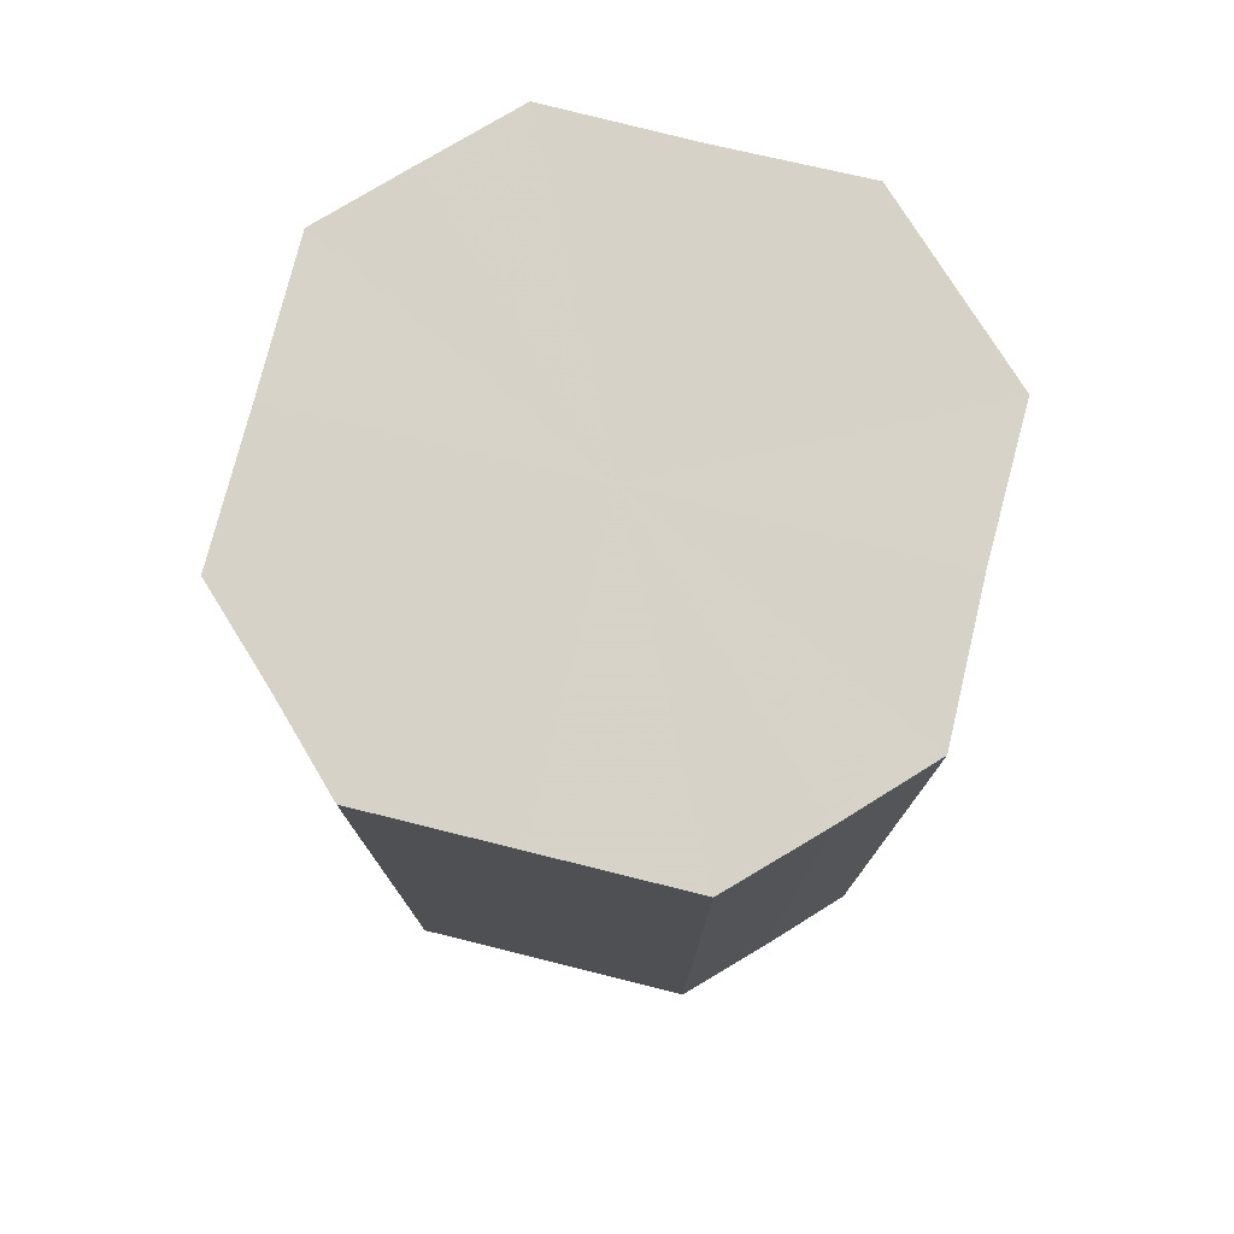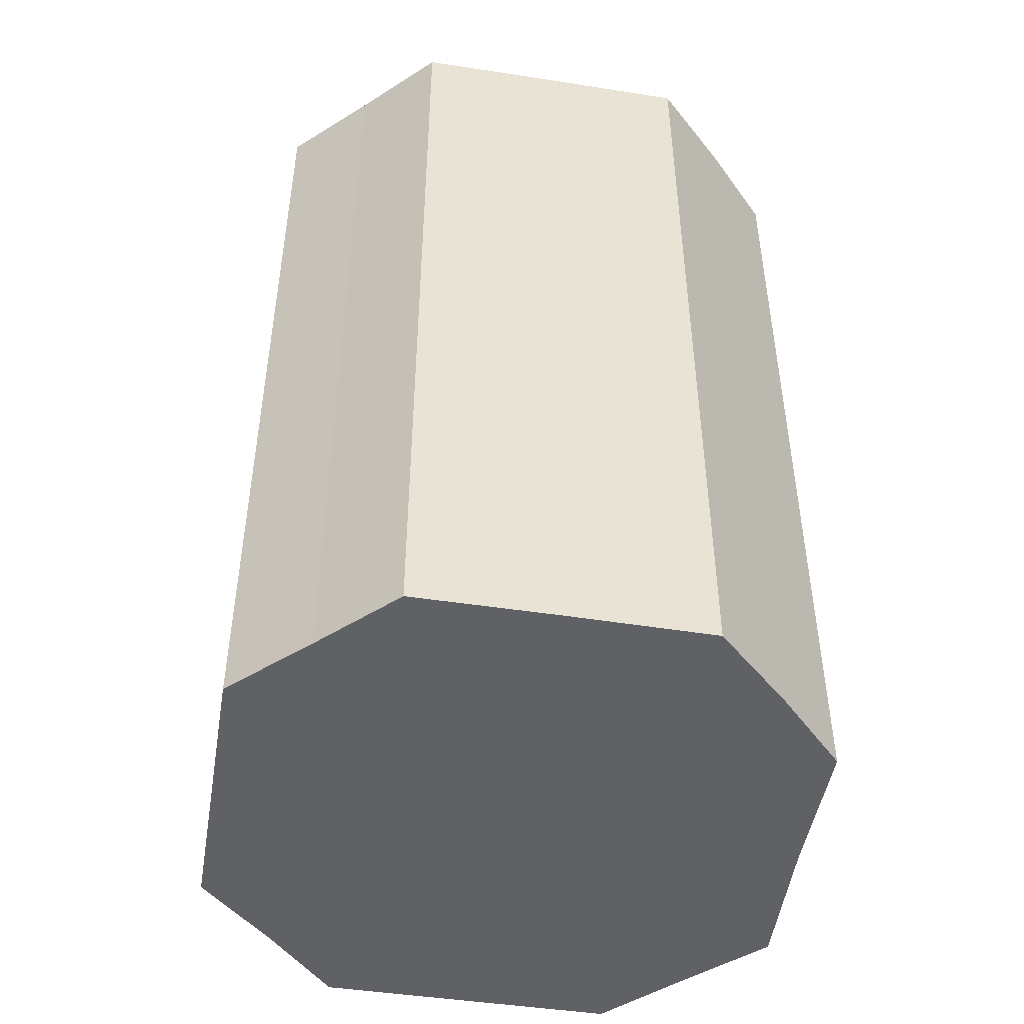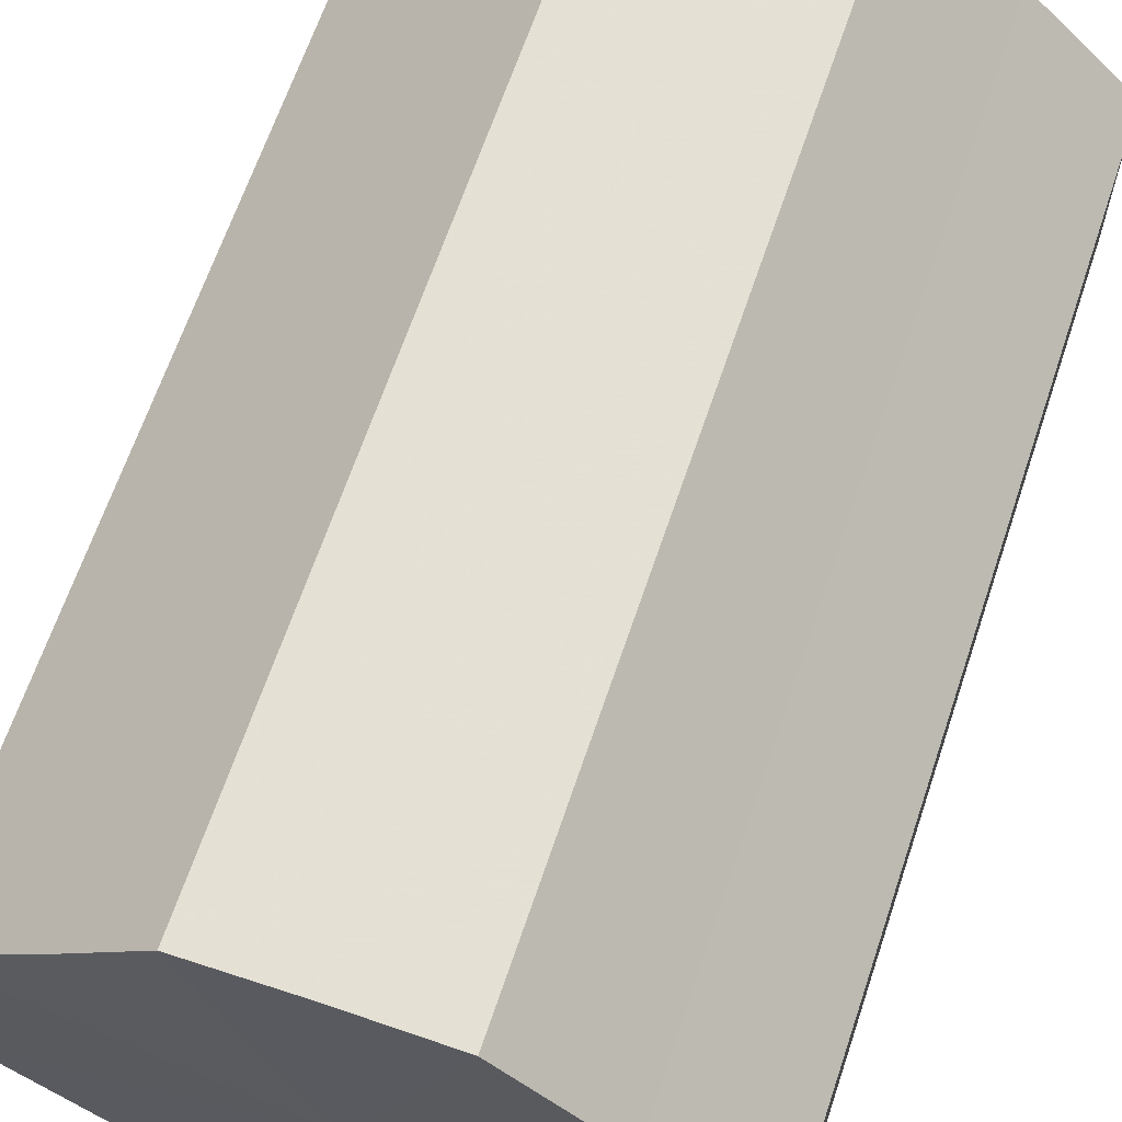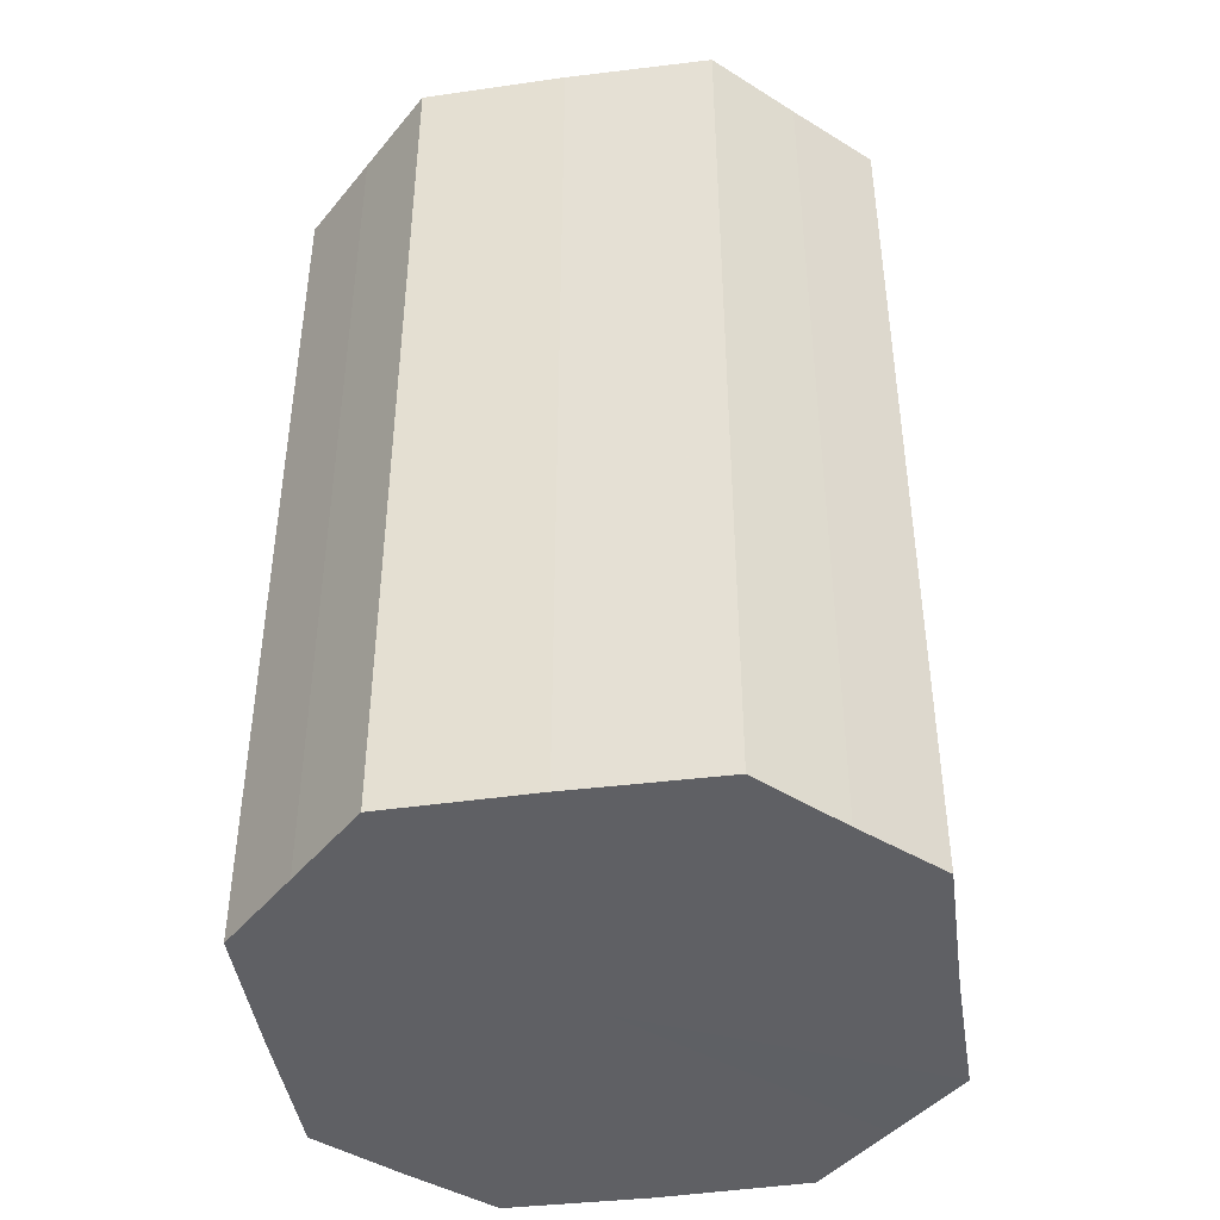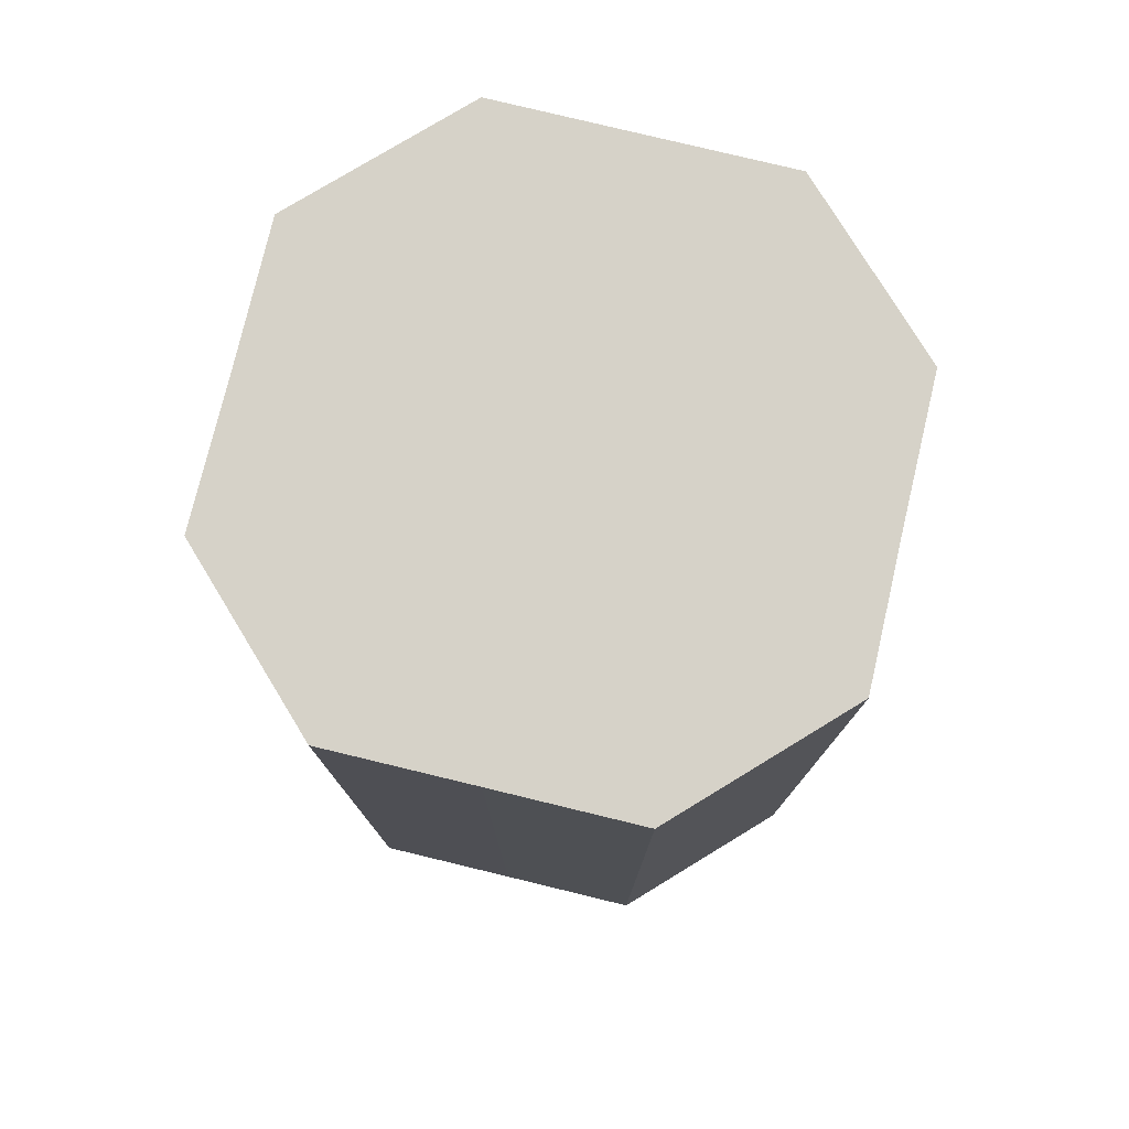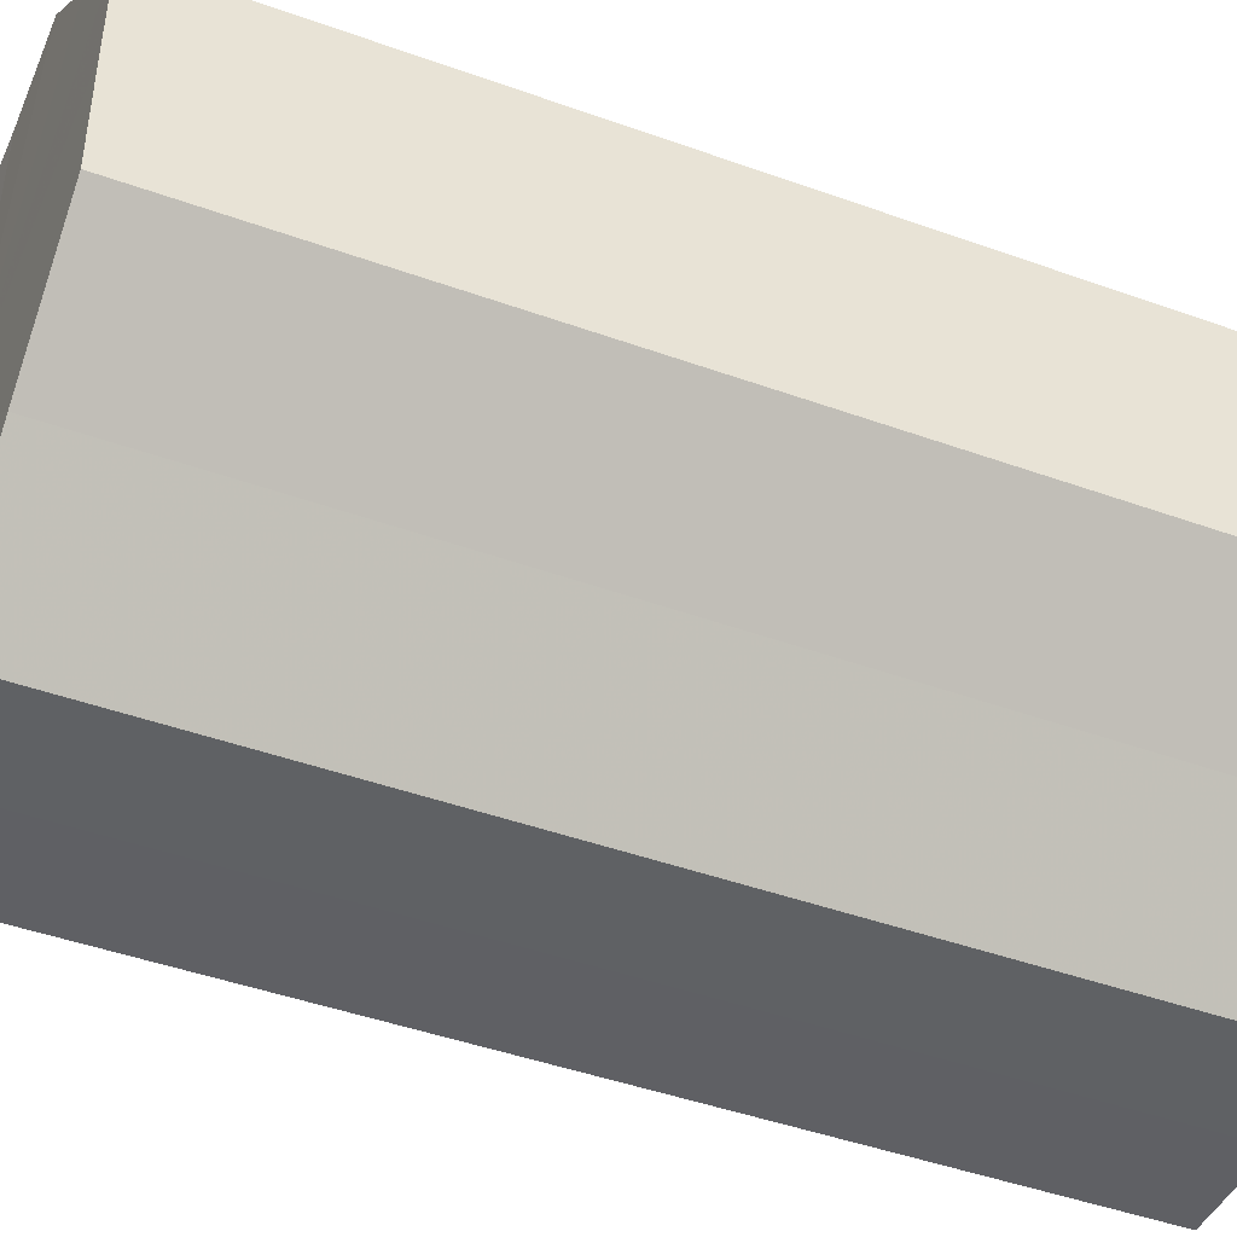
<metadata>
{"format":"obj","ext":"obj","renderer":"f3d","projection":"perspective","resolution":1024,"background":"white","views":[{"elev":77.3,"azim":-121.2,"up":"+Z"},{"elev":-48.2,"azim":35.5,"up":"+Z"},{"elev":65.2,"azim":-161.4,"up":"+Y"},{"elev":-43.6,"azim":-36.4,"up":"+Z"},{"elev":77.9,"azim":-31.5,"up":"+Z"},{"elev":-45.1,"azim":67.2,"up":"+Y"}]}
</metadata>
<code>
o 11409
v 2252 1886 17.23
v 2252 1886 17.23
v 2252 1886 17.14
v 2252 1886 17.23
v 2252 1886 17.14
v 2252 1886 17.23
v 2252 1886 17.14
v 2252 1886 17.23
v 2252 1886 17.14
v 2252 1886 17.23
v 2252 1886 17.14
v 2252 1886 17.23
v 2252 1886 17.14
v 2252 1886 17.23
v 2252 1886 17.14
v 2252 1886 17.23
v 2252 1886 17.14
v 2252 1886 17.23
v 2252 1886 17.14
v 2252 1886 17.23
v 2252 1886 17.14
v 2252 1886 17.23
v 2252 1886 17.14
v 2252 1886 17.23
v 2252 1886 17.14
v 2252 1886 17.23
v 2252 1886 17.14
v 2252 1886 17.23
v 2252 1886 17.14
v 2252 1886 17.23
v 2252 1886 17.14
v 2252 1886 17.14
v 2252 1886 17.14
v 2252 1886 17.23
v 2252 1886 17.14
v 2252 1886 17.23
v 2252 1886 17.14
v 2252 1886 17.14
v 2252 1886 17.23
v 2252 1886 17.14
v 2252 1886 17.23
v 2252 1886 17.23
v 2252 1886 17.14
v 2252 1886 17.14
v 2252 1886 17.23
v 2252 1886 17.14
v 2252 1886 17.23
v 2252 1886 17.23
v 2252 1886 17.14
v 2252 1886 17.14
v 2252 1886 17.23
v 2252 1886 17.14
v 2252 1886 17.23
v 2252 1886 17.23
v 2252 1886 17.14
v 2252 1886 17.14
v 2252 1886 17.23
v 2252 1886 17.14
v 2252 1886 17.23
v 2252 1886 17.23
v 2252 1886 17.14
v 2252 1886 17.14
v 2252 1886 17.23
v 2252 1886 17.23
v 2252 1886 17.23
v 2252 1886 17.23
v 2252 1886 17.23
v 2252 1886 17.23
v 2252 1886 17.23
v 2252 1886 17.23
v 2252 1886 17.23
v 2252 1886 17.23
v 2252 1886 17.23
v 2252 1886 17.23
v 2252 1886 17.23
v 2252 1886 17.23
v 2252 1886 17.23
v 2252 1886 17.23
v 2252 1886 17.23
v 2252 1886 17.23
v 2252 1886 17.23
v 2252 1886 17.14
v 2252 1886 17.14
v 2252 1886 17.14
v 2252 1886 17.14
v 2252 1886 17.14
v 2252 1886 17.14
v 2252 1886 17.14
v 2252 1886 17.14
v 2252 1886 17.14
v 2252 1886 17.14
v 2252 1886 17.14
v 2252 1886 17.14
v 2252 1886 17.14
v 2252 1886 17.14
v 2252 1886 17.14
v 2252 1886 17.14
v 2252 1886 17.14
f 1 2 3
f 2 4 5
f 6 1 7
f 4 8 9
f 10 6 11
f 8 12 13
f 14 10 15
f 12 16 17
f 18 14 19
f 16 20 21
f 22 18 23
f 20 24 25
f 26 22 27
f 24 28 29
f 30 26 31
f 28 30 32
f 33 34 35
f 35 36 37
f 38 39 33
f 40 41 38
f 37 42 43
f 44 45 40
f 46 47 44
f 43 48 49
f 50 51 46
f 52 53 50
f 49 54 55
f 56 57 52
f 58 59 56
f 55 60 61
f 62 63 58
f 61 64 62
f 65 66 67
f 65 68 66
f 65 67 69
f 65 70 68
f 65 69 71
f 65 72 70
f 65 71 73
f 65 74 72
f 65 73 75
f 65 76 74
f 65 75 77
f 65 78 76
f 65 77 79
f 65 80 78
f 65 79 81
f 65 81 80
f 82 83 84
f 82 85 83
f 82 84 86
f 82 87 85
f 82 86 88
f 82 89 87
f 82 88 90
f 82 91 89
f 82 90 92
f 82 93 91
f 82 92 94
f 82 95 93
f 82 94 96
f 82 97 95
f 82 96 98
f 82 98 97

</code>
